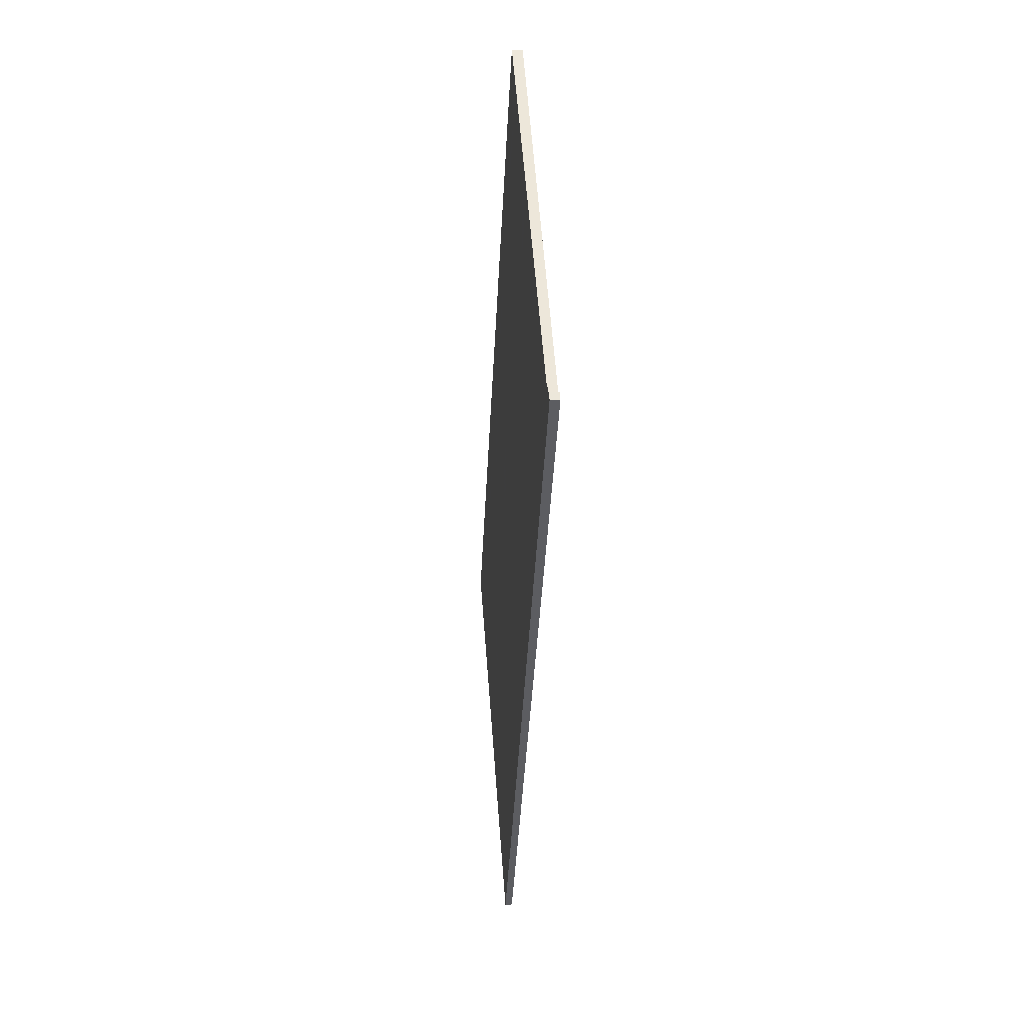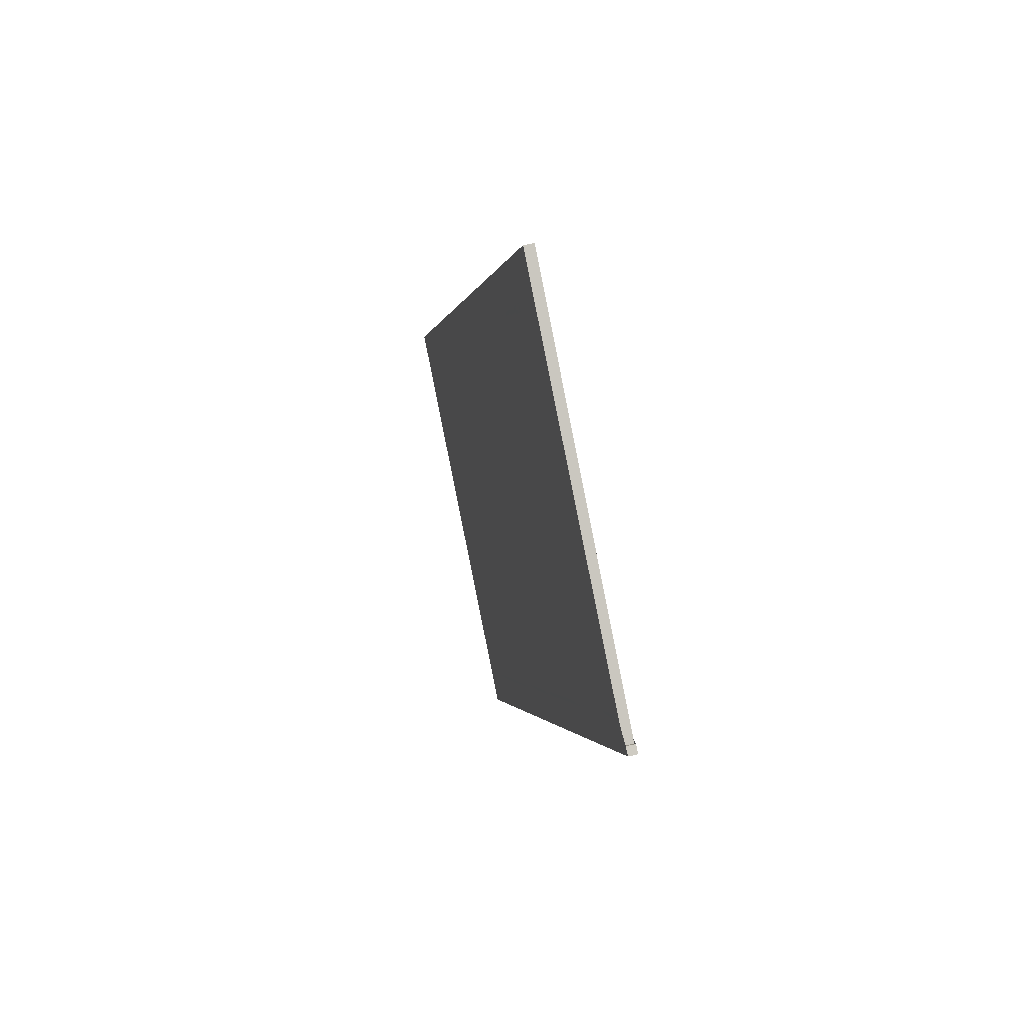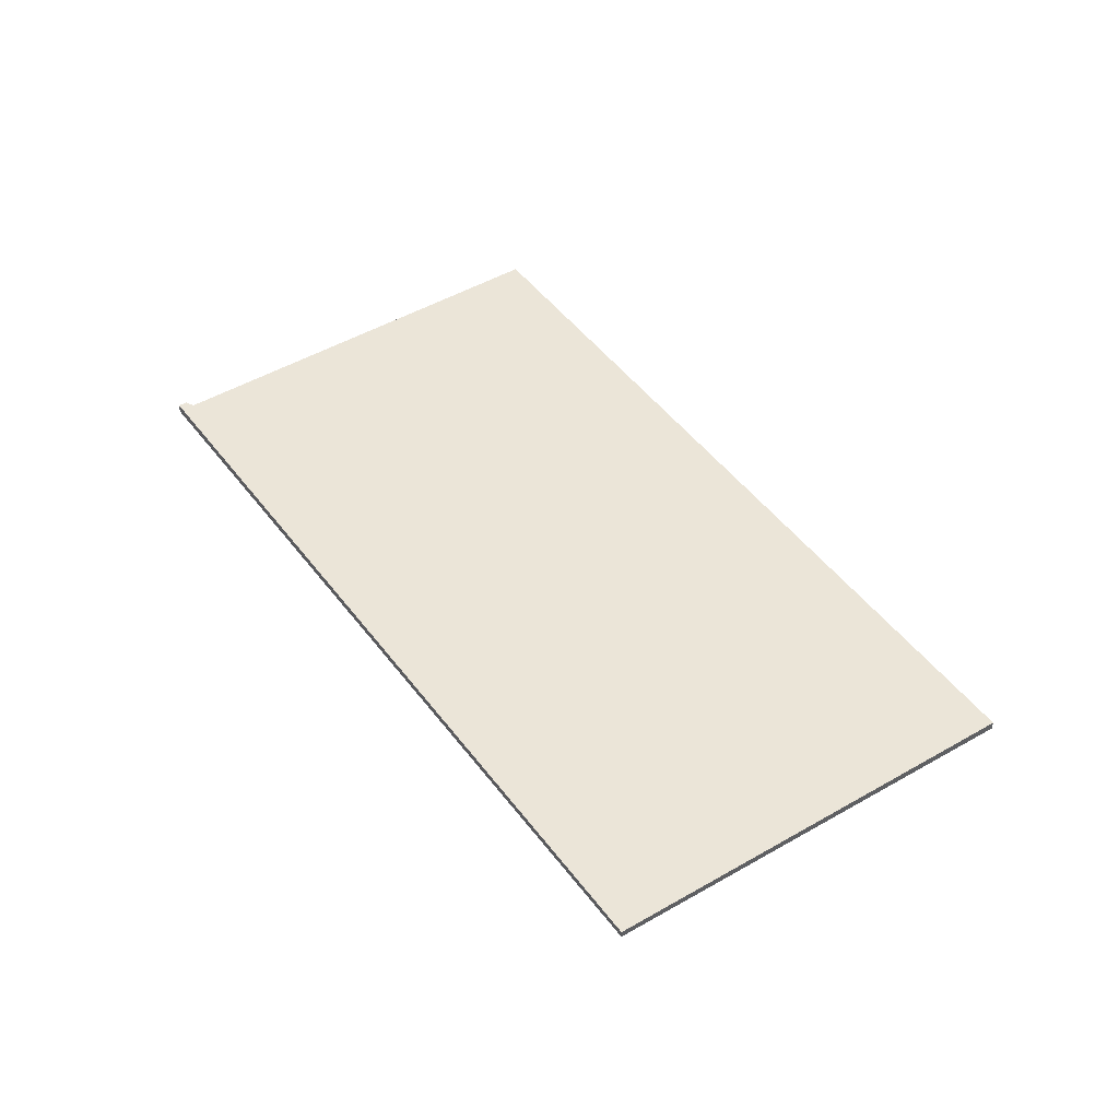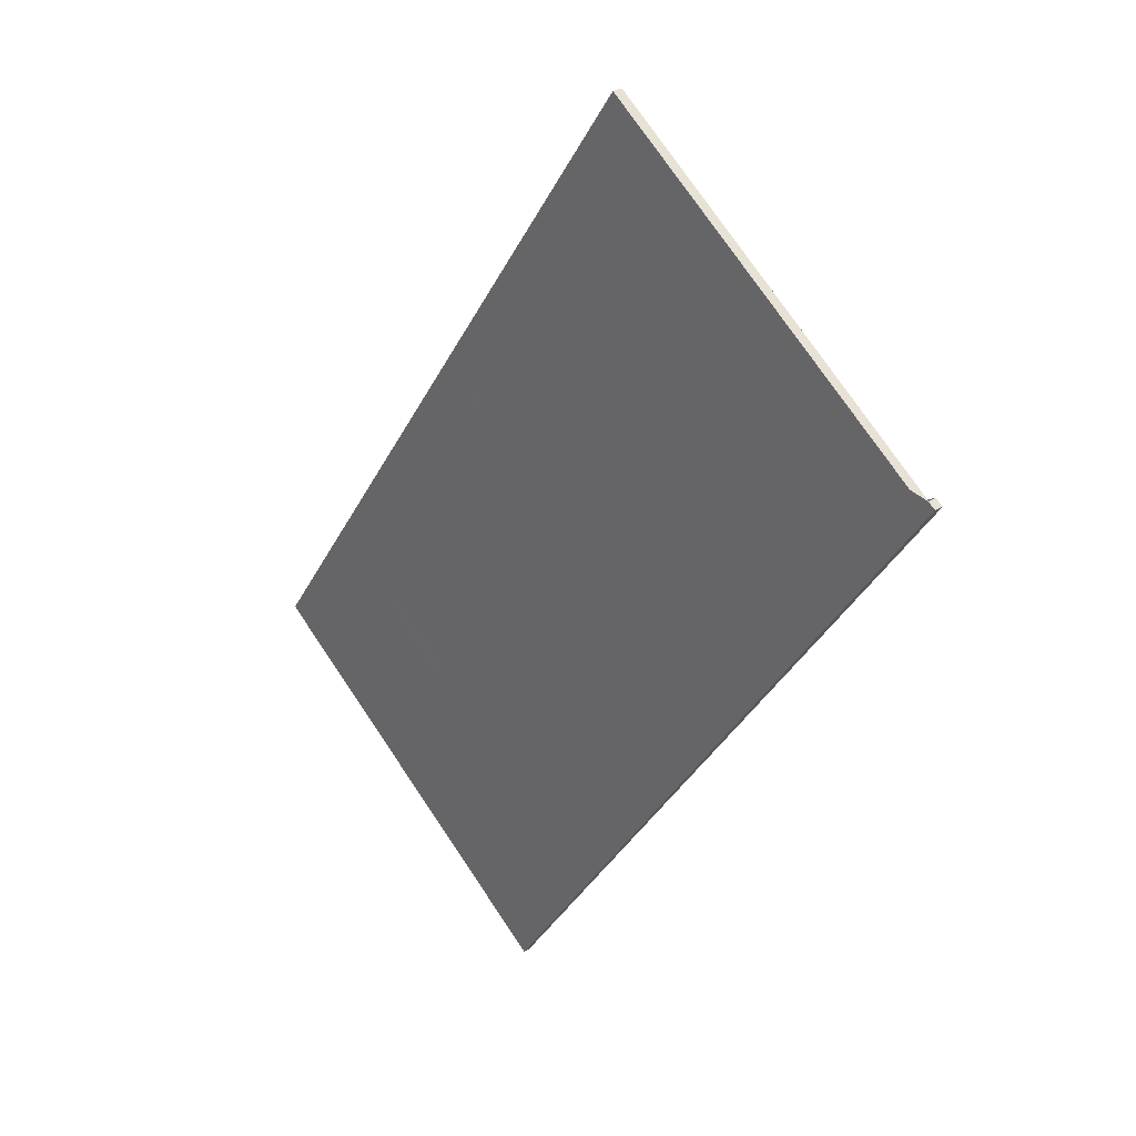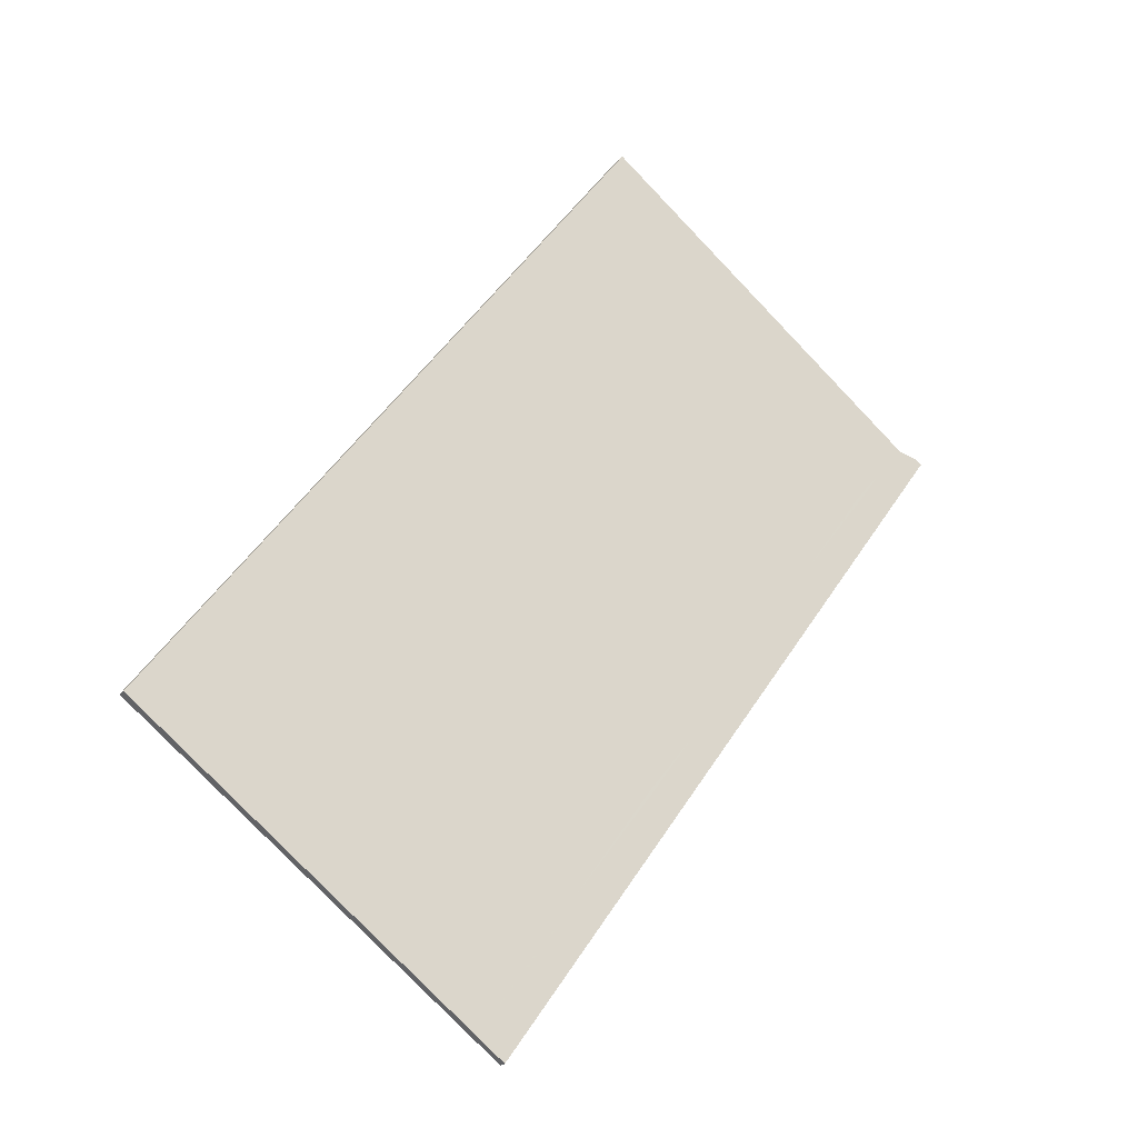
<metadata>
{"format":"obj","ext":"obj","renderer":"f3d","projection":"perspective","resolution":1024,"background":"white","views":[{"elev":17.0,"azim":-94.7,"up":"+Y"},{"elev":54.5,"azim":-103.8,"up":"+Y"},{"elev":45.8,"azim":1.0,"up":"+Z"},{"elev":28.9,"azim":-132.4,"up":"+Y"},{"elev":-25.6,"azim":147.7,"up":"+Y"}]}
</metadata>
<code>
v -2339 -272.6 -0.1367
v -2332 -281.9 -0.1096
v -2337 -285.3 -0.09414
v -2344 -275.9 -0.1215
v -2344 -275.8 -0.1218
v -2344 -275.9 -0.1215
v -2339 -272.6 -0.1366
v -2344 -276 -0.1212
v -2339 -273 -0.1348
v -2333 -282.3 -0.1078
v -2339 -273 -0.1349
v -2339 -273.9 -0.1322
v -2338 -273.5 -0.1339
v -2343 -276.9 -0.1185
v -2341 -274.1 -0.13
v -2340 -275 -0.1274
v -2334 -283.4 -0.103
v -2343 -275.3 -0.1246
v -2342 -276.2 -0.1219
v -2336 -284.6 -0.09757
v -2338 -281.1 -0.1076
v -2337 -279.9 -0.113
v -2339 -281.9 -0.1041
v -2335 -282.5 -0.1055
v -2337 -283.7 -0.1
v -2338 -284.5 -0.09661
v -2336 -281.5 -0.1083
v -2337 -282.7 -0.1028
v -2338 -283.5 -0.09942
v -2341 -274 -0.1301
v -2343 -275.3 -0.1246
v -2335 -278.8 -0.1178
v -2335 -278.5 -0.1196
v -2333 -281.1 -0.112
v -2333 -281.4 -0.1103
v -2333 -280.1 -0.1148
v -2334 -280.5 -0.1131
v -2340 -273.9 -0.131
v -2341 -273.8 -0.1311
v -2336 -279.7 -0.114
v -2340 -274.8 -0.1284
v -2334 -283.1 -0.104
v -2335 -282.3 -0.1064
v -2335 -281.3 -0.1092
v -2337 -274.9 -0.13
v -2338 -275.3 -0.1282
v -2339 -276.1 -0.1244
v -2339 -276.3 -0.1234
v -2341 -277.5 -0.118
v -2342 -278.3 -0.1146
v -2340 -274.4 -0.1296
v -2340 -274.6 -0.1286
v -2338 -273.1 -0.1351
v -2339 -273.5 -0.1334
v -2342 -275.8 -0.1231
v -2343 -276.5 -0.1197
v -2337 -275.8 -0.1268
v -2337 -275.4 -0.1285
v -2339 -276.6 -0.1229
v -2339 -276.8 -0.122
v -2341 -278 -0.1165
v -2342 -278.8 -0.1131
v -2335 -277.4 -0.1226
v -2336 -277.8 -0.1208
v -2337 -278.7 -0.117
v -2337 -278.9 -0.116
v -2339 -280.1 -0.1106
v -2340 -280.8 -0.1072
v -2341 -274.3 -0.1289
v -2341 -274.3 -0.129
v -2337 -280.2 -0.1119
v -2338 -279.1 -0.1149
v -2339 -277.1 -0.1208
v -2341 -275.2 -0.1263
v -2341 -274.8 -0.1274
v -2340 -276.6 -0.1223
v -2336 -281.8 -0.1071
v -2335 -283.6 -0.1019
v -2335 -282.8 -0.1043
v -2338 -278.6 -0.1164
v -2340 -279.6 -0.1121
v -2336 -276.9 -0.1241
v -2336 -277.3 -0.1223
v -2337 -278.2 -0.1185
v -2338 -278.4 -0.1175
v -2341 -280.3 -0.1087
v -2340 -279.3 -0.1127
v -2338 -278.4 -0.1171
v -2336 -277.1 -0.123
v -2336 -276.7 -0.1248
v -2338 -277.9 -0.1192
v -2338 -278.1 -0.1182
v -2341 -280.1 -0.1093
v -2340 -273.3 -0.1336
v -2340 -273.3 -0.1336
v -2338 -275.6 -0.127
v -2339 -274.2 -0.1309
v -2333 -282.6 -0.1065
v -2334 -281.7 -0.109
v -2337 -277.6 -0.121
v -2337 -277.4 -0.1217
v -2339 -273.8 -0.1321
v -2334 -280.8 -0.1118
v -2336 -278.1 -0.1196
v -2338 -276.1 -0.1255
v -2336 -279.1 -0.1165
v -2337 -278.9 -0.1163
v -2337 -279.1 -0.1153
v -2338 -279.4 -0.1142
v -2339 -280.3 -0.1099
v -2340 -281.1 -0.1064
v -2336 -278.3 -0.1188
v -2335 -277.7 -0.1219
v -2336 -278.1 -0.1201
v -2338 -275.2 -0.1286
v -2339 -273.8 -0.1325
v -2333 -282.2 -0.1081
v -2333 -281.4 -0.1106
v -2336 -277.2 -0.1226
v -2336 -277 -0.1233
v -2339 -273.4 -0.1337
v -2334 -280.4 -0.1134
v -2335 -278.8 -0.1181
v -2336 -278 -0.1204
v -2336 -277.7 -0.1212
v -2337 -275.7 -0.1271
v -2339 -272.9 -0.1352
v -2339 -272.9 -0.1352
v -2336 -281.9 -0.1068
v -2337 -282.9 -0.1025
v -2333 -280.2 -0.1145
v -2334 -280.5 -0.113
v -2334 -280.6 -0.1127
v -2334 -280.9 -0.1114
v -2335 -281.5 -0.1089
v -2335 -281.7 -0.1079
v -2338 -283.6 -0.09904
v -2338 -283.4 -0.1001
v -2337 -284.2 -0.0977
v -2340 -280.6 -0.1083
v -2340 -280.8 -0.1075
v -2340 -279.9 -0.1104
v -2340 -280.1 -0.1097
v -2343 -276.3 -0.1208
v -2343 -276.7 -0.1196
v -2339 -281.6 -0.1052
v -2341 -278.6 -0.1142
v -2342 -278.1 -0.1157
v -2343 -275.8 -0.1223
v -2343 -275.8 -0.1222
v -2338 -283.3 -0.1005
v -2337 -285.1 -0.09524
v -2337 -284.2 -0.0978
v -2338 -283.4 -0.1002
v -2340 -280.8 -0.1076
v -2340 -280.6 -0.1084
v -2340 -280.1 -0.1099
v -2340 -279.8 -0.1105
v -2343 -276.7 -0.1197
v -2343 -276.3 -0.1209
v -2339 -281.6 -0.1053
v -2341 -278.5 -0.1143
v -2342 -278 -0.1158
v -2343 -275.8 -0.1224
v -2343 -275.7 -0.1224
v -2338 -283.2 -0.1006
v -2337 -285 -0.09534
v -2339 -272.6 -0.1366
v -2339 -272.6 -0.1367
v -2339 -272.6 0
v -2339 -272.6 0
v -2333 -282.2 -0.1081
v -2332 -281.9 -0.1096
v -2332 -281.9 0
v -2333 -282.2 0
v -2338 -284.5 -0.09661
v -2337 -285.3 -0.09414
v -2337 -285.3 0
v -2338 -284.5 -1.388e-17
v -2344 -275.8 -0.1218
v -2344 -275.9 -0.1215
v -2344 -275.9 -1.388e-17
v -2344 -275.8 -1.388e-17
v -2344 -275.9 -0.1215
v -2344 -275.8 -0.1218
v -2344 -275.8 -1.388e-17
v -2344 -275.9 0
v -2343 -275.8 -0.1223
v -2344 -275.9 -0.1215
v -2344 -275.9 0
v -2343 -275.8 -1.388e-17
v -2338 -273.1 -0.1351
v -2339 -272.6 -0.1366
v -2339 -272.6 0
v -2338 -273.1 0
v -2344 -275.9 -0.1215
v -2344 -276 -0.1212
v -2344 -276 0
v -2344 -275.9 -1.388e-17
v -2333 -282.6 -0.1065
v -2333 -282.3 -0.1078
v -2333 -282.3 0
v -2333 -282.6 0
v -2339 -272.9 -0.1352
v -2339 -273 -0.1349
v -2339 -273 0
v -2339 -272.9 0
v -2337 -274.9 -0.13
v -2338 -273.5 -0.1339
v -2338 -273.5 0
v -2337 -274.9 0
v -2343 -276.5 -0.1197
v -2343 -276.9 -0.1185
v -2343 -276.9 0
v -2343 -276.5 0
v -2335 -283.6 -0.1019
v -2334 -283.4 -0.103
v -2334 -283.4 0
v -2335 -283.6 -1.388e-17
v -2337 -285 -0.09534
v -2336 -284.6 -0.09757
v -2336 -284.6 1.388e-17
v -2337 -285 0
v -2340 -281.1 -0.1064
v -2339 -281.9 -0.1041
v -2339 -281.9 0
v -2340 -281.1 1.388e-17
v -2338 -283.6 -0.09904
v -2338 -284.5 -0.09661
v -2338 -284.5 -1.388e-17
v -2338 -283.6 0
v -2339 -281.9 -0.1041
v -2338 -283.5 -0.09942
v -2338 -283.5 0
v -2339 -281.9 0
v -2341 -273.8 -0.1311
v -2341 -274 -0.1301
v -2341 -274 0
v -2341 -273.8 2.776e-17
v -2341 -274.3 -0.129
v -2343 -275.3 -0.1246
v -2343 -275.3 0
v -2341 -274.3 -2.776e-17
v -2333 -280.1 -0.1148
v -2335 -278.5 -0.1196
v -2335 -278.5 0
v -2333 -280.1 1.388e-17
v -2332 -281.9 -0.1096
v -2333 -281.1 -0.112
v -2333 -281.1 1.388e-17
v -2332 -281.9 0
v -2333 -280.2 -0.1145
v -2333 -280.1 -0.1148
v -2333 -280.1 1.388e-17
v -2333 -280.2 0
v -2340 -273.3 -0.1336
v -2341 -273.8 -0.1311
v -2341 -273.8 2.776e-17
v -2340 -273.3 0
v -2334 -283.4 -0.103
v -2334 -283.1 -0.104
v -2334 -283.1 0
v -2334 -283.4 0
v -2337 -275.4 -0.1285
v -2337 -274.9 -0.13
v -2337 -274.9 0
v -2337 -275.4 -2.776e-17
v -2343 -276.9 -0.1185
v -2342 -278.3 -0.1146
v -2342 -278.3 -1.388e-17
v -2343 -276.9 0
v -2338 -273.5 -0.1339
v -2338 -273.1 -0.1351
v -2338 -273.1 0
v -2338 -273.5 0
v -2344 -276 -0.1212
v -2343 -276.5 -0.1197
v -2343 -276.5 0
v -2344 -276 0
v -2336 -276.7 -0.1248
v -2337 -275.4 -0.1285
v -2337 -275.4 -2.776e-17
v -2336 -276.7 0
v -2342 -278.3 -0.1146
v -2342 -278.8 -0.1131
v -2342 -278.8 0
v -2342 -278.3 -1.388e-17
v -2335 -277.7 -0.1219
v -2335 -277.4 -0.1226
v -2335 -277.4 1.388e-17
v -2335 -277.7 1.388e-17
v -2341 -280.3 -0.1087
v -2340 -280.8 -0.1072
v -2340 -280.8 0
v -2341 -280.3 1.388e-17
v -2341 -274 -0.1301
v -2341 -274.3 -0.129
v -2341 -274.3 -2.776e-17
v -2341 -274 0
v -2336 -284.6 -0.09757
v -2335 -283.6 -0.1019
v -2335 -283.6 -1.388e-17
v -2336 -284.6 1.388e-17
v -2335 -277.4 -0.1226
v -2336 -276.9 -0.1241
v -2336 -276.9 1.388e-17
v -2335 -277.4 1.388e-17
v -2341 -280.1 -0.1093
v -2341 -280.3 -0.1087
v -2341 -280.3 1.388e-17
v -2341 -280.1 -1.388e-17
v -2336 -276.9 -0.1241
v -2336 -276.7 -0.1248
v -2336 -276.7 0
v -2336 -276.9 1.388e-17
v -2342 -278.8 -0.1131
v -2341 -280.1 -0.1093
v -2341 -280.1 -1.388e-17
v -2342 -278.8 0
v -2339 -273 -0.1349
v -2340 -273.3 -0.1336
v -2340 -273.3 0
v -2339 -273 0
v -2334 -283.1 -0.104
v -2333 -282.6 -0.1065
v -2333 -282.6 0
v -2334 -283.1 0
v -2340 -280.8 -0.1072
v -2340 -281.1 -0.1064
v -2340 -281.1 1.388e-17
v -2340 -280.8 0
v -2335 -278.5 -0.1196
v -2335 -277.7 -0.1219
v -2335 -277.7 1.388e-17
v -2335 -278.5 0
v -2333 -282.3 -0.1078
v -2333 -282.2 -0.1081
v -2333 -282.2 0
v -2333 -282.3 0
v -2339 -272.6 -0.1367
v -2339 -272.9 -0.1352
v -2339 -272.9 0
v -2339 -272.6 0
v -2333 -281.1 -0.112
v -2333 -280.2 -0.1145
v -2333 -280.2 0
v -2333 -281.1 1.388e-17
v -2338 -283.5 -0.09942
v -2338 -283.6 -0.09904
v -2338 -283.6 0
v -2338 -283.5 0
v -2343 -275.7 -0.1224
v -2343 -275.8 -0.1223
v -2343 -275.8 -1.388e-17
v -2343 -275.7 0
v -2337 -285.3 -0.09414
v -2337 -285.1 -0.09524
v -2337 -285.1 0
v -2337 -285.3 0
v -2343 -275.3 -0.1246
v -2343 -275.7 -0.1224
v -2343 -275.7 0
v -2343 -275.3 0
v -2337 -285.1 -0.09524
v -2337 -285 -0.09534
v -2337 -285 0
v -2337 -285.1 0
v -2339 -272.6 0
v -2332 -281.9 0
v -2337 -285.3 0
v -2344 -275.9 0
v -2344 -275.8 0
v -2344 -275.9 0
f 150 8 4 5 6 149
f 151 29 23 146
f 123 33 36 122
f 128 1 7 127
f 127 7 53 121
f 144 56 8 150
f 94 9 54 102
f 106 32 37 103
f 69 15 52 75
f 71 22 27 77
f 74 16 48 76
f 148 50 14 145
f 79 24 17 78
f 152 3 26 139
f 129 77 27 136
f 138 137 29 151
f 95 11 9 94
f 70 30 15 69
f 116 13 45 115
f 97 12 46 96
f 118 34 2 117
f 99 35 10 98
f 132 122 36 131
f 134 103 37 133
f 38 15 30 39
f 48 16 41 47
f 42 17 24 43
f 136 27 44 135
f 52 15 38 51
f 44 27 22 40
f 120 90 82 119
f 101 89 83 100
f 91 84 85 92
f 92 85 80 88
f 143 86 93 142
f 51 41 16 52
f 121 53 13 116
f 145 14 56 144
f 102 54 12 97
f 75 52 16 74
f 115 45 58 126
f 96 46 57 105
f 60 48 47 59
f 76 48 60 73
f 147 62 50 148
f 125 63 113 124
f 112 104 64 114
f 108 66 65 107
f 109 72 66 108
f 141 111 68 140
f 69 18 31 70
f 110 67 72 109
f 88 80 81 87
f 74 19 55 75
f 73 61 49 76
f 75 55 18 69
f 77 28 21 71
f 76 49 19 74
f 78 20 25 79
f 130 28 77 129
f 80 72 67 81
f 119 82 63 125
f 100 83 64 104
f 84 65 66 85
f 85 66 72 80
f 140 68 86 143
f 87 61 73 88
f 126 58 90 120
f 105 57 89 101
f 92 60 59 91
f 88 73 60 92
f 142 93 62 147
f 94 38 39 95
f 96 47 41 97
f 98 42 43 99
f 100 84 91 101
f 97 41 51 102
f 135 44 103 134
f 104 65 84 100
f 101 91 59 105
f 105 59 47 96
f 107 65 104 112
f 102 51 38 94
f 103 44 40 106
f 107 40 22 108
f 108 22 71 109
f 146 23 111 141
f 109 71 21 110
f 112 106 40 107
f 124 113 33 123
f 114 32 106 112
f 115 46 12 116
f 117 10 35 118
f 119 83 89 120
f 116 12 54 121
f 133 37 122 132
f 123 32 114 124
f 125 64 83 119
f 120 89 57 126
f 126 57 46 115
f 124 114 64 125
f 122 37 32 123
f 127 9 11 128
f 121 54 9 127
f 129 79 25 130
f 131 34 118 132
f 133 35 99 134
f 135 43 24 136
f 134 99 43 135
f 132 118 35 133
f 136 24 79 129
f 139 26 137 138
f 154 130 25 153
f 156 67 110 155
f 158 87 81 157
f 160 55 19 159
f 155 110 21 161
f 157 81 67 156
f 162 61 87 158
f 163 49 61 162
f 165 31 18 164
f 161 21 28 166
f 164 18 55 160
f 159 19 49 163
f 153 25 20 167
f 166 28 130 154
f 153 139 138 154
f 155 141 140 156
f 157 143 142 158
f 159 145 144 160
f 161 146 141 155
f 156 140 143 157
f 158 142 147 162
f 162 147 148 163
f 164 150 149 165
f 166 151 146 161
f 160 144 150 164
f 163 148 145 159
f 167 152 139 153
f 154 138 151 166
f 169 170 171 168
f 173 174 175 172
f 177 178 179 176
f 181 182 183 180
f 185 186 187 184
f 189 190 191 188
f 193 194 195 192
f 197 198 199 196
f 201 202 203 200
f 205 206 207 204
f 209 210 211 208
f 213 214 215 212
f 217 218 219 216
f 221 222 223 220
f 225 226 227 224
f 229 230 231 228
f 233 234 235 232
f 237 238 239 236
f 241 242 243 240
f 245 246 247 244
f 249 250 251 248
f 253 254 255 252
f 257 258 259 256
f 261 262 263 260
f 265 266 267 264
f 269 270 271 268
f 273 274 275 272
f 277 278 279 276
f 281 282 283 280
f 285 286 287 284
f 289 290 291 288
f 293 294 295 292
f 297 298 299 296
f 301 302 303 300
f 305 306 307 304
f 309 310 311 308
f 313 314 315 312
f 317 318 319 316
f 321 322 323 320
f 325 326 327 324
f 329 330 331 328
f 333 334 335 332
f 337 338 339 336
f 341 342 343 340
f 345 346 347 344
f 349 350 351 348
f 353 354 355 352
f 357 358 359 356
f 361 362 363 360
f 365 366 367 364
f 369 370 371 372 373 368

</code>
